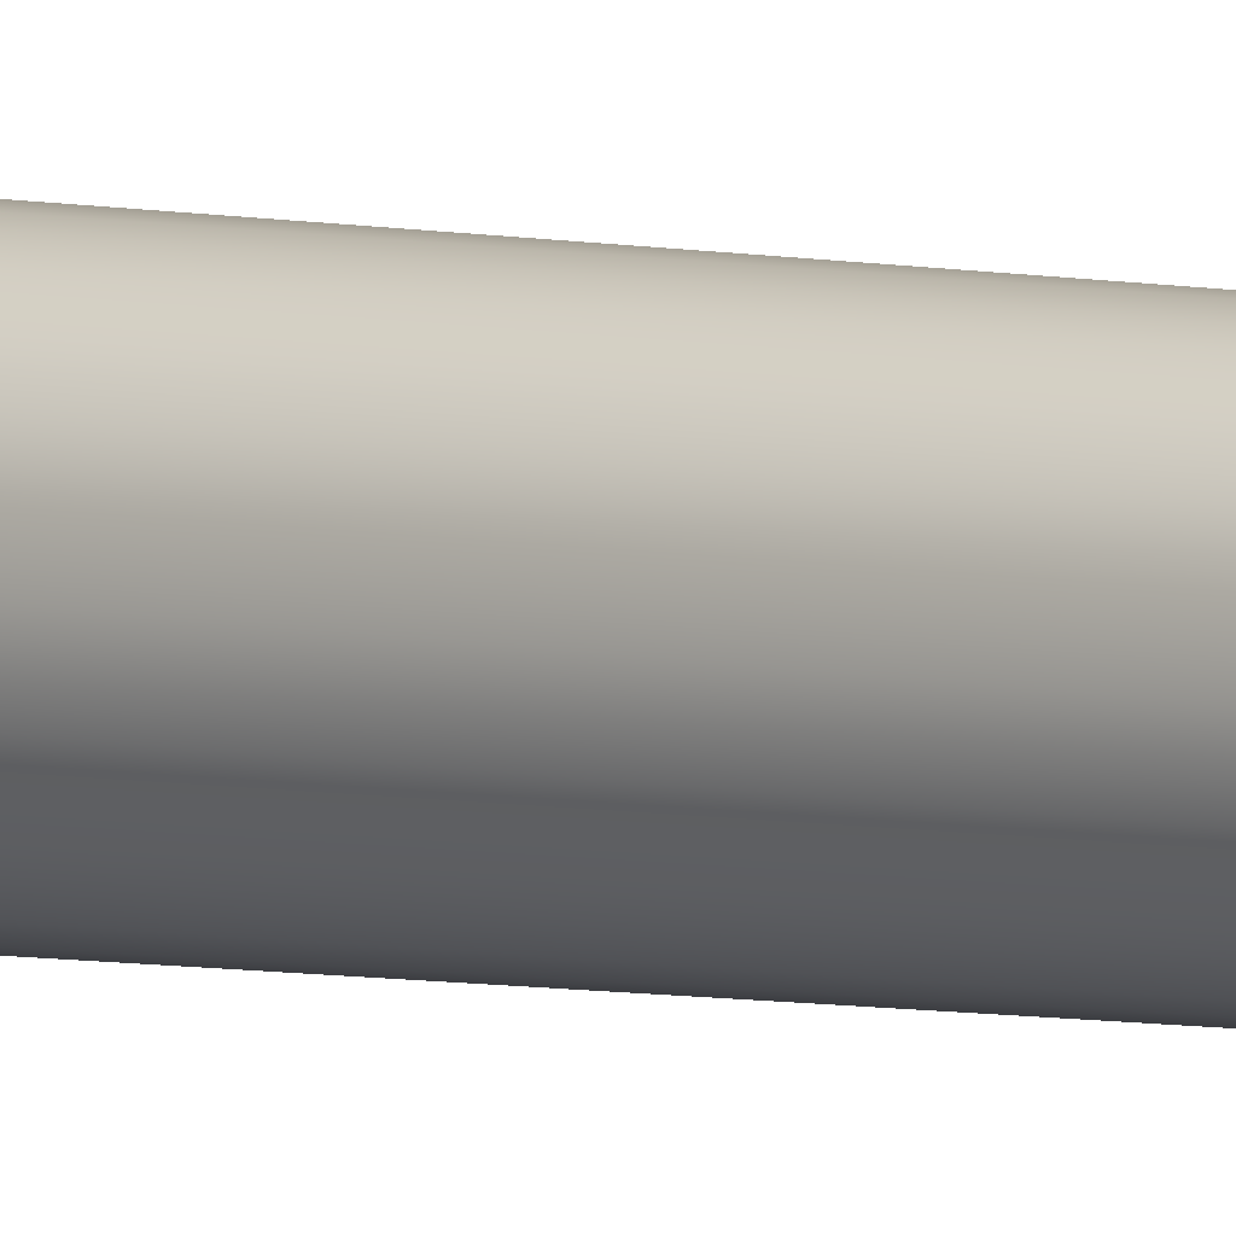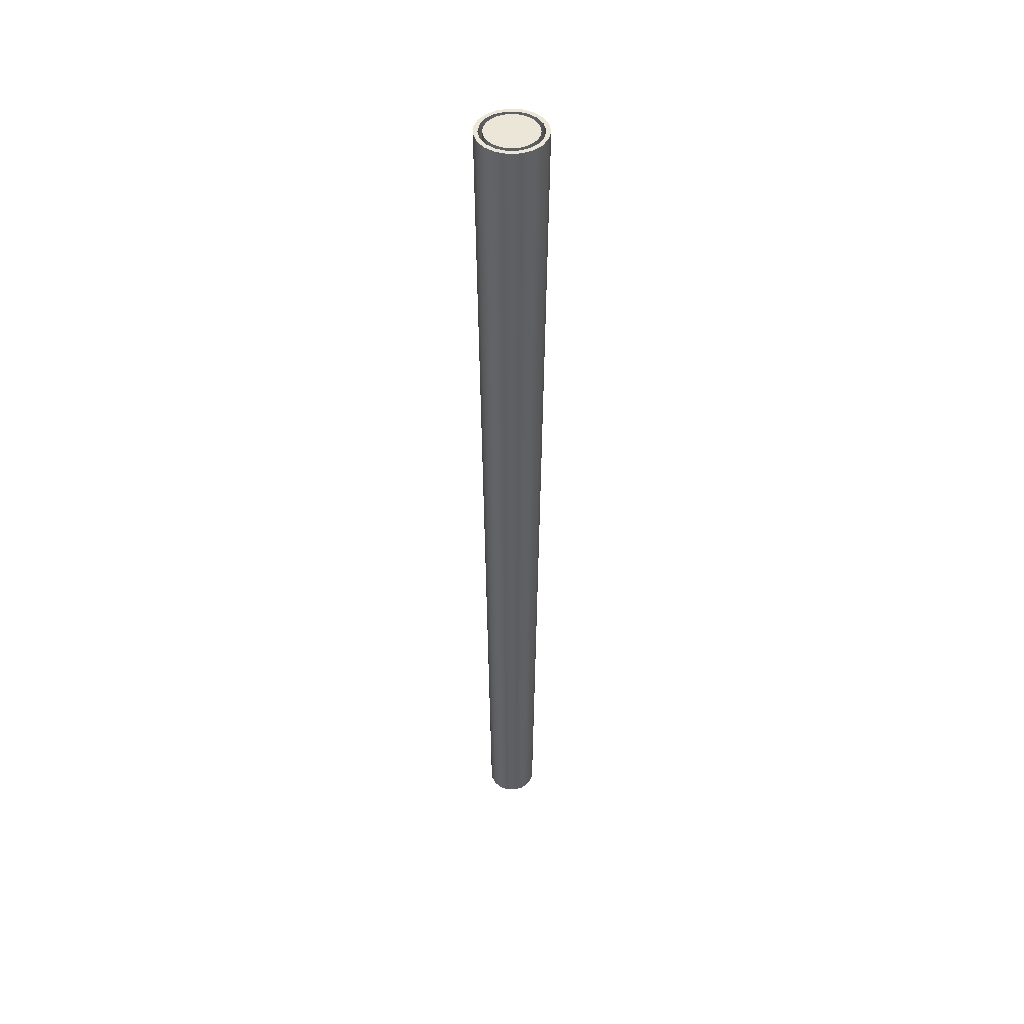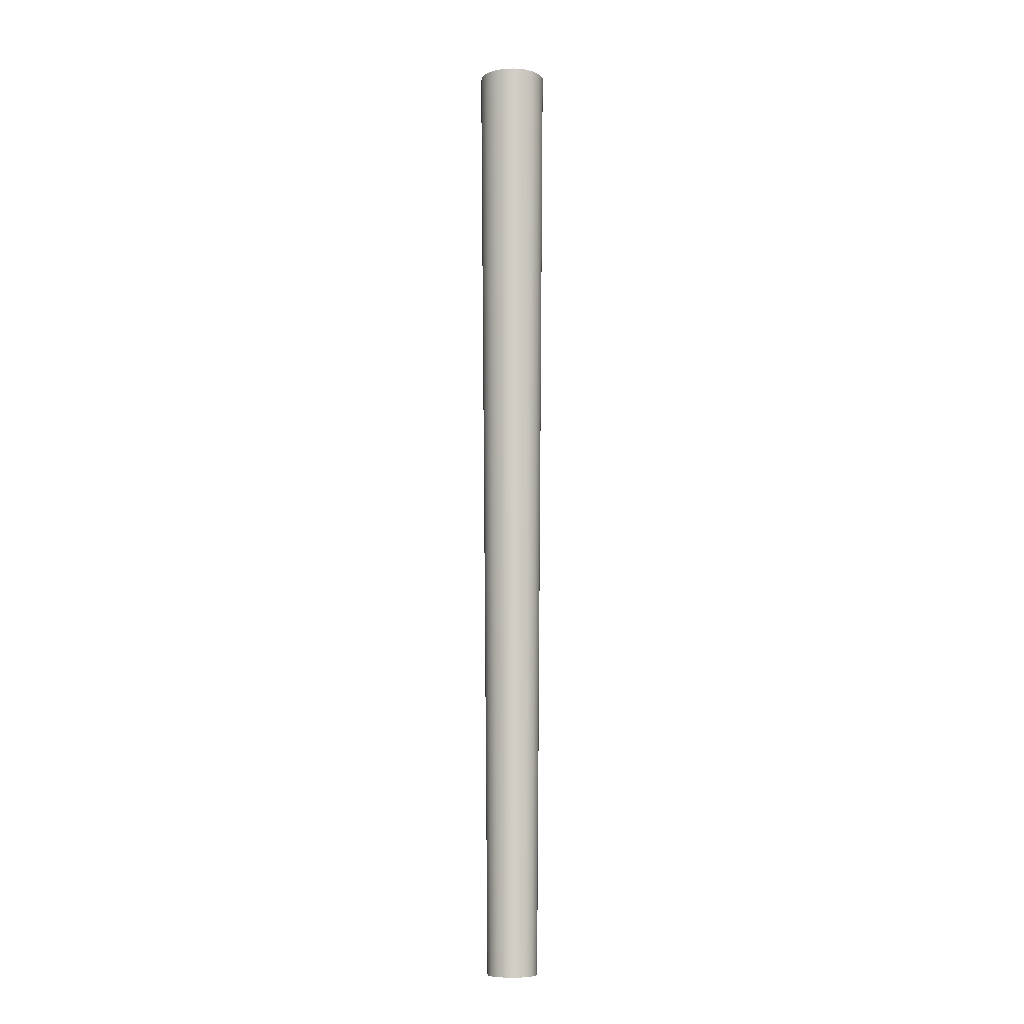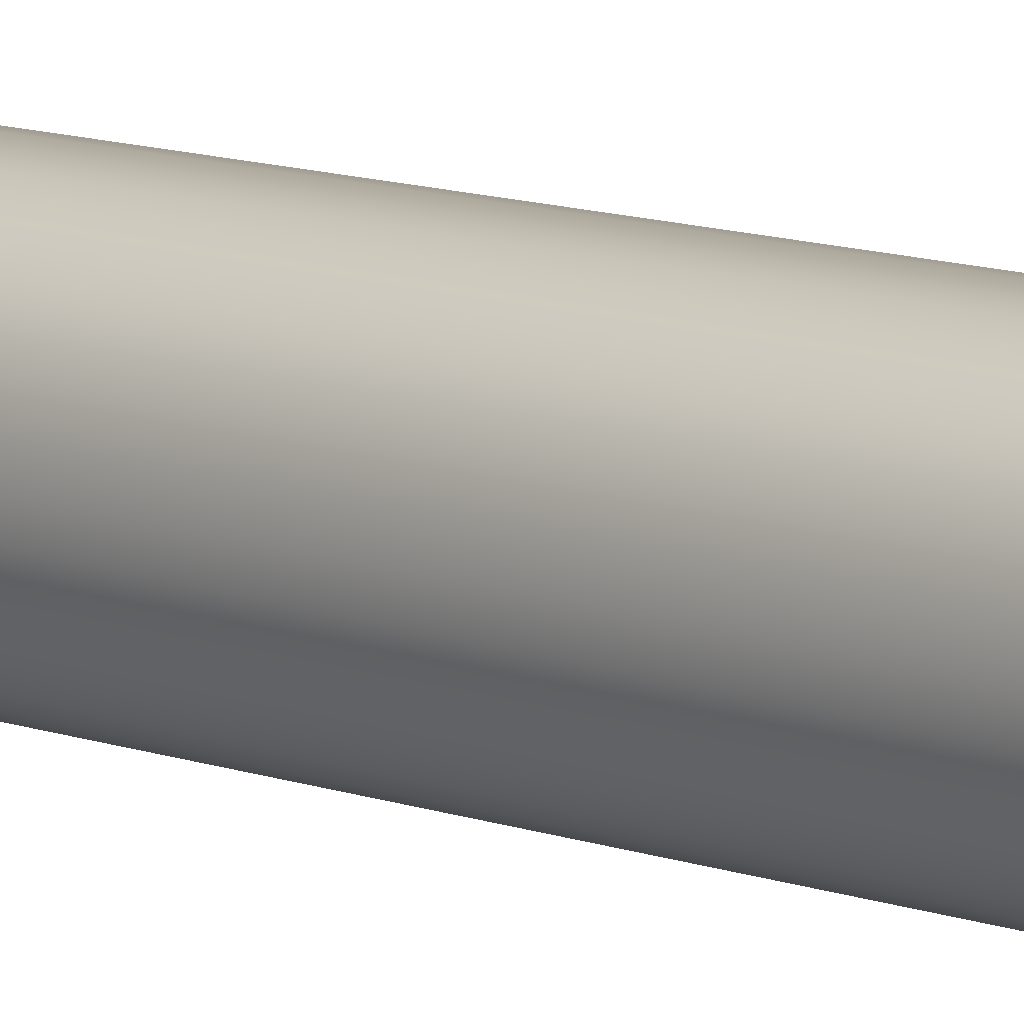
<metadata>
{"format":"obj","ext":"obj","renderer":"f3d","projection":"perspective","resolution":1024,"background":"white","views":[{"elev":-2.7,"azim":-144.4,"up":"+Y"},{"elev":46.6,"azim":-121.4,"up":"+Z"},{"elev":-7.7,"azim":-55.3,"up":"+Z"},{"elev":9.3,"azim":-42.9,"up":"+Y"}]}
</metadata>
<code>
v -2.152 3 11.2
v -2.173 3.119 11.2
v -2.234 3.224 11.2
v -2.326 3.301 11.2
v -2.44 3.342 11.2
v -2.56 3.342 11.2
v -2.674 3.301 11.2
v -2.766 3.224 11.2
v -2.827 3.119 11.2
v -2.848 3 11.2
v -2.827 2.881 11.2
v -2.766 2.776 11.2
v -2.674 2.699 11.2
v -2.56 2.658 11.2
v -2.44 2.658 11.2
v -2.326 2.699 11.2
v -2.234 2.776 11.2
v -2.173 2.881 11.2
v -2.25 3 0
v -2.272 2.898 0
v -2.333 2.814 0
v -2.423 2.762 0
v -2.526 2.751 0
v -2.625 2.783 0
v -2.702 2.853 0
v -2.745 2.948 0
v -2.745 3.052 0
v -2.702 3.147 0
v -2.625 3.217 0
v -2.526 3.249 0
v -2.423 3.238 0
v -2.333 3.186 0
v -2.272 3.102 0
v -2.152 3 11.2
v -2.25 3 0
v -2.898 3 11.2
v -2.876 3.129 11.2
v -2.814 3.244 11.2
v -2.718 3.333 11.2
v -2.598 3.386 11.2
v -2.467 3.396 11.2
v -2.34 3.364 11.2
v -2.231 3.293 11.2
v -2.15 3.189 11.2
v -2.108 3.065 11.2
v -2.108 2.935 11.2
v -2.15 2.811 11.2
v -2.231 2.707 11.2
v -2.34 2.636 11.2
v -2.467 2.604 11.2
v -2.598 2.614 11.2
v -2.718 2.667 11.2
v -2.814 2.756 11.2
v -2.876 2.871 11.2
v -2.8 3 0
v -2.78 2.892 0
v -2.722 2.798 0
v -2.634 2.731 0
v -2.528 2.701 0
v -2.418 2.711 0
v -2.319 2.761 0
v -2.245 2.842 0
v -2.205 2.945 0
v -2.205 3.055 0
v -2.245 3.158 0
v -2.319 3.239 0
v -2.418 3.289 0
v -2.528 3.299 0
v -2.634 3.269 0
v -2.722 3.202 0
v -2.78 3.108 0
v -2.8 3 0
v -2.898 3 11.2
v -2.152 3 11.2
v -2.173 2.881 11.2
v -2.234 2.776 11.2
v -2.326 2.699 11.2
v -2.44 2.658 11.2
v -2.56 2.658 11.2
v -2.674 2.699 11.2
v -2.766 2.776 11.2
v -2.827 2.881 11.2
v -2.848 3 11.2
v -2.827 3.119 11.2
v -2.766 3.224 11.2
v -2.674 3.301 11.2
v -2.56 3.342 11.2
v -2.44 3.342 11.2
v -2.326 3.301 11.2
v -2.234 3.224 11.2
v -2.173 3.119 11.2
v -2.898 3 11.2
v -2.876 2.871 11.2
v -2.814 2.756 11.2
v -2.718 2.667 11.2
v -2.598 2.614 11.2
v -2.467 2.604 11.2
v -2.34 2.636 11.2
v -2.231 2.707 11.2
v -2.15 2.811 11.2
v -2.108 2.935 11.2
v -2.108 3.065 11.2
v -2.15 3.189 11.2
v -2.231 3.293 11.2
v -2.34 3.364 11.2
v -2.467 3.396 11.2
v -2.598 3.386 11.2
v -2.718 3.333 11.2
v -2.814 3.244 11.2
v -2.876 3.129 11.2
v -2.25 3 0
v -2.272 3.102 0
v -2.333 3.186 0
v -2.423 3.238 0
v -2.526 3.249 0
v -2.625 3.217 0
v -2.702 3.147 0
v -2.745 3.052 0
v -2.745 2.948 0
v -2.702 2.853 0
v -2.625 2.783 0
v -2.526 2.751 0
v -2.423 2.762 0
v -2.333 2.814 0
v -2.272 2.898 0
v -2.8 3 0
v -2.78 3.108 0
v -2.722 3.202 0
v -2.634 3.269 0
v -2.528 3.299 0
v -2.418 3.289 0
v -2.319 3.239 0
v -2.245 3.158 0
v -2.205 3.055 0
v -2.205 2.945 0
v -2.245 2.842 0
v -2.319 2.761 0
v -2.418 2.711 0
v -2.528 2.701 0
v -2.634 2.731 0
v -2.722 2.798 0
v -2.78 2.892 0
v -2.7 3 1.8
v -2.683 2.919 1.8
v -2.634 2.851 1.8
v -2.562 2.81 1.8
v -2.479 2.801 1.8
v -2.4 2.827 1.8
v -2.338 2.882 1.8
v -2.304 2.958 1.8
v -2.304 3.042 1.8
v -2.338 3.118 1.8
v -2.4 3.173 1.8
v -2.479 3.199 1.8
v -2.562 3.19 1.8
v -2.634 3.149 1.8
v -2.683 3.081 1.8
v -2.7 3 11.2
v -2.683 3.081 11.2
v -2.634 3.149 11.2
v -2.562 3.19 11.2
v -2.479 3.199 11.2
v -2.4 3.173 11.2
v -2.338 3.118 11.2
v -2.304 3.042 11.2
v -2.304 2.958 11.2
v -2.338 2.882 11.2
v -2.4 2.827 11.2
v -2.479 2.801 11.2
v -2.562 2.81 11.2
v -2.634 2.851 11.2
v -2.683 2.919 11.2
v -2.7 3 11.2
v -2.7 3 1.8
v -2.7 3 11.2
v -2.683 2.919 11.2
v -2.634 2.851 11.2
v -2.562 2.81 11.2
v -2.479 2.801 11.2
v -2.4 2.827 11.2
v -2.338 2.882 11.2
v -2.304 2.958 11.2
v -2.304 3.042 11.2
v -2.338 3.118 11.2
v -2.4 3.173 11.2
v -2.479 3.199 11.2
v -2.562 3.19 11.2
v -2.634 3.149 11.2
v -2.683 3.081 11.2
v -2.7 3 1.8
v -2.683 3.081 1.8
v -2.634 3.149 1.8
v -2.562 3.19 1.8
v -2.479 3.199 1.8
v -2.4 3.173 1.8
v -2.338 3.118 1.8
v -2.304 3.042 1.8
v -2.304 2.958 1.8
v -2.338 2.882 1.8
v -2.4 2.827 1.8
v -2.479 2.801 1.8
v -2.562 2.81 1.8
v -2.634 2.851 1.8
v -2.683 2.919 1.8
v -2.8 3 10
v -2.797 2.959 10
v -2.789 2.919 10
v -2.775 2.88 10
v -2.756 2.844 10
v -2.733 2.811 10
v -2.705 2.781 10
v -2.673 2.755 10
v -2.638 2.734 10
v -2.6 2.717 10
v -2.561 2.706 10
v -2.52 2.701 10
v -2.48 2.701 10
v -2.439 2.706 10
v -2.4 2.717 10
v -2.362 2.734 10
v -2.327 2.755 10
v -2.295 2.781 10
v -2.267 2.811 10
v -2.244 2.844 10
v -2.225 2.88 10
v -2.211 2.919 10
v -2.203 2.959 10
v -2.2 3 10
v -2.203 3.041 10
v -2.211 3.081 10
v -2.225 3.12 10
v -2.244 3.156 10
v -2.267 3.189 10
v -2.295 3.219 10
v -2.327 3.245 10
v -2.362 3.266 10
v -2.4 3.283 10
v -2.439 3.294 10
v -2.48 3.299 10
v -2.52 3.299 10
v -2.561 3.294 10
v -2.6 3.283 10
v -2.638 3.266 10
v -2.673 3.245 10
v -2.705 3.219 10
v -2.733 3.189 10
v -2.756 3.156 10
v -2.775 3.12 10
v -2.789 3.081 10
v -2.797 3.041 10
v -2.8 3 11.2
v -2.797 3.041 11.2
v -2.789 3.081 11.2
v -2.775 3.12 11.2
v -2.756 3.156 11.2
v -2.733 3.189 11.2
v -2.705 3.219 11.2
v -2.673 3.245 11.2
v -2.638 3.266 11.2
v -2.6 3.283 11.2
v -2.561 3.294 11.2
v -2.52 3.299 11.2
v -2.48 3.299 11.2
v -2.439 3.294 11.2
v -2.4 3.283 11.2
v -2.362 3.266 11.2
v -2.327 3.245 11.2
v -2.295 3.219 11.2
v -2.267 3.189 11.2
v -2.244 3.156 11.2
v -2.225 3.12 11.2
v -2.211 3.081 11.2
v -2.203 3.041 11.2
v -2.2 3 11.2
v -2.203 2.959 11.2
v -2.211 2.919 11.2
v -2.225 2.88 11.2
v -2.244 2.844 11.2
v -2.267 2.811 11.2
v -2.295 2.781 11.2
v -2.327 2.755 11.2
v -2.362 2.734 11.2
v -2.4 2.717 11.2
v -2.439 2.706 11.2
v -2.48 2.701 11.2
v -2.52 2.701 11.2
v -2.561 2.706 11.2
v -2.6 2.717 11.2
v -2.638 2.734 11.2
v -2.673 2.755 11.2
v -2.705 2.781 11.2
v -2.733 2.811 11.2
v -2.756 2.844 11.2
v -2.775 2.88 11.2
v -2.789 2.919 11.2
v -2.797 2.959 11.2
v -2.8 3 11.2
v -2.8 3 10
v -2.8 3 11.2
v -2.797 2.959 11.2
v -2.789 2.919 11.2
v -2.775 2.88 11.2
v -2.756 2.844 11.2
v -2.733 2.811 11.2
v -2.705 2.781 11.2
v -2.673 2.755 11.2
v -2.638 2.734 11.2
v -2.6 2.717 11.2
v -2.561 2.706 11.2
v -2.52 2.701 11.2
v -2.48 2.701 11.2
v -2.439 2.706 11.2
v -2.4 2.717 11.2
v -2.362 2.734 11.2
v -2.327 2.755 11.2
v -2.295 2.781 11.2
v -2.267 2.811 11.2
v -2.244 2.844 11.2
v -2.225 2.88 11.2
v -2.211 2.919 11.2
v -2.203 2.959 11.2
v -2.2 3 11.2
v -2.203 3.041 11.2
v -2.211 3.081 11.2
v -2.225 3.12 11.2
v -2.244 3.156 11.2
v -2.267 3.189 11.2
v -2.295 3.219 11.2
v -2.327 3.245 11.2
v -2.362 3.266 11.2
v -2.4 3.283 11.2
v -2.439 3.294 11.2
v -2.48 3.299 11.2
v -2.52 3.299 11.2
v -2.561 3.294 11.2
v -2.6 3.283 11.2
v -2.638 3.266 11.2
v -2.673 3.245 11.2
v -2.705 3.219 11.2
v -2.733 3.189 11.2
v -2.756 3.156 11.2
v -2.775 3.12 11.2
v -2.789 3.081 11.2
v -2.797 3.041 11.2
v -2.8 3 10
v -2.797 3.041 10
v -2.789 3.081 10
v -2.775 3.12 10
v -2.756 3.156 10
v -2.733 3.189 10
v -2.705 3.219 10
v -2.673 3.245 10
v -2.638 3.266 10
v -2.6 3.283 10
v -2.561 3.294 10
v -2.52 3.299 10
v -2.48 3.299 10
v -2.439 3.294 10
v -2.4 3.283 10
v -2.362 3.266 10
v -2.327 3.245 10
v -2.295 3.219 10
v -2.267 3.189 10
v -2.244 3.156 10
v -2.225 3.12 10
v -2.211 3.081 10
v -2.203 3.041 10
v -2.2 3 10
v -2.203 2.959 10
v -2.211 2.919 10
v -2.225 2.88 10
v -2.244 2.844 10
v -2.267 2.811 10
v -2.295 2.781 10
v -2.327 2.755 10
v -2.362 2.734 10
v -2.4 2.717 10
v -2.439 2.706 10
v -2.48 2.701 10
v -2.52 2.701 10
v -2.561 2.706 10
v -2.6 2.717 10
v -2.638 2.734 10
v -2.673 2.755 10
v -2.705 2.781 10
v -2.733 2.811 10
v -2.756 2.844 10
v -2.775 2.88 10
v -2.789 2.919 10
v -2.797 2.959 10
g b28dc6e2-e36a-11ea-b8f1-54bf646e7e1f
f 18 34 19
f 35 1 2
f 35 2 33
f 33 2 3
f 33 3 32
f 32 3 4
f 32 4 31
f 31 4 5
f 31 5 30
f 30 5 6
f 30 6 29
f 29 6 7
f 29 7 8
f 29 8 28
f 28 8 9
f 28 9 27
f 27 9 10
f 27 10 26
f 26 10 11
f 26 11 25
f 25 11 12
f 25 12 24
f 24 12 13
f 24 13 14
f 24 14 23
f 23 14 15
f 23 15 22
f 22 15 16
f 22 16 21
f 21 16 17
f 21 17 20
f 20 17 18
f 20 18 19
g b2607452-e36a-11ea-ba67-54bf646e7e1f
f 54 73 55
f 72 36 37
f 72 37 71
f 71 37 38
f 71 38 70
f 70 38 39
f 70 39 69
f 69 39 40
f 69 40 68
f 68 40 41
f 68 41 67
f 67 41 42
f 67 42 66
f 66 42 43
f 66 43 65
f 65 43 44
f 65 44 64
f 64 44 45
f 64 45 46
f 64 46 63
f 63 46 47
f 63 47 62
f 62 47 48
f 62 48 61
f 61 48 49
f 61 49 60
f 60 49 50
f 60 50 59
f 59 50 51
f 59 51 58
f 58 51 52
f 58 52 57
f 57 52 53
f 57 53 56
f 56 53 54
f 56 54 55
g b260c274-e36a-11ea-a088-54bf646e7e1f
f 75 101 74
f 74 101 102
f 74 102 91
f 91 102 103
f 91 103 90
f 90 103 104
f 90 104 89
f 89 104 105
f 89 105 88
f 88 105 106
f 88 106 87
f 87 106 107
f 87 107 86
f 86 107 108
f 86 108 85
f 85 108 109
f 85 109 84
f 84 109 110
f 84 110 83
f 83 110 92
f 83 92 93
f 101 75 100
f 100 75 76
f 100 76 99
f 99 76 77
f 99 77 98
f 98 77 78
f 98 78 97
f 97 78 79
f 97 79 96
f 96 79 80
f 96 80 95
f 95 80 81
f 95 81 94
f 94 81 82
f 94 82 93
f 93 82 83
g b260e988-e36a-11ea-a805-54bf646e7e1f
f 112 134 111
f 111 134 135
f 111 135 125
f 125 135 136
f 125 136 124
f 124 136 137
f 124 137 123
f 123 137 138
f 123 138 122
f 122 138 139
f 122 139 140
f 134 112 133
f 133 112 113
f 133 113 132
f 132 113 114
f 132 114 131
f 131 114 115
f 131 115 130
f 130 115 129
f 129 115 116
f 129 116 128
f 128 116 117
f 128 117 127
f 127 117 118
f 127 118 126
f 126 118 119
f 126 119 142
f 142 119 120
f 142 120 141
f 141 120 121
f 141 121 140
f 140 121 122
g b2bdb15e-e36a-11ea-adf5-54bf646e7e1f
f 144 172 143
f 143 172 173
f 174 158 157
f 157 158 159
f 157 159 156
f 156 159 160
f 156 160 155
f 155 160 161
f 155 161 154
f 154 161 162
f 154 162 153
f 153 162 163
f 153 163 152
f 152 163 164
f 152 164 151
f 151 164 165
f 151 165 150
f 150 165 166
f 150 166 149
f 149 166 167
f 149 167 148
f 148 167 168
f 148 168 147
f 147 168 169
f 147 169 146
f 146 169 170
f 146 170 145
f 145 170 171
f 145 171 144
f 144 171 172
g b2bdff7a-e36a-11ea-bfc6-54bf646e7e1f
f 176 182 175
f 175 182 183
f 175 183 189
f 189 183 184
f 189 184 188
f 188 184 185
f 188 185 187
f 187 185 186
f 182 176 181
f 181 176 177
f 181 177 180
f 180 177 178
f 180 178 179
g b2be2692-e36a-11ea-a9c0-54bf646e7e1f
f 191 197 190
f 190 197 198
f 190 198 204
f 204 198 199
f 204 199 203
f 203 199 200
f 203 200 202
f 202 200 201
f 197 191 196
f 196 191 192
f 196 192 195
f 195 192 193
f 195 193 194
g b2edc2f8-e36a-11ea-a72a-54bf646e7e1f
f 206 296 205
f 205 296 297
f 298 251 250
f 250 251 252
f 250 252 249
f 249 252 253
f 249 253 248
f 248 253 254
f 248 254 247
f 247 254 255
f 247 255 246
f 246 255 256
f 246 256 245
f 245 256 257
f 245 257 244
f 244 257 258
f 244 258 243
f 243 258 259
f 243 259 242
f 242 259 260
f 242 260 241
f 241 260 261
f 241 261 240
f 240 261 262
f 240 262 239
f 239 262 263
f 239 263 238
f 238 263 264
f 238 264 237
f 237 264 265
f 237 265 236
f 236 265 266
f 236 266 235
f 235 266 267
f 235 267 234
f 234 267 268
f 234 268 233
f 233 268 269
f 233 269 232
f 232 269 270
f 232 270 231
f 231 270 271
f 231 271 230
f 230 271 272
f 230 272 229
f 229 272 273
f 229 273 228
f 228 273 274
f 228 274 227
f 227 274 275
f 227 275 226
f 226 275 276
f 226 276 225
f 225 276 277
f 225 277 224
f 224 277 278
f 224 278 223
f 223 278 279
f 223 279 222
f 222 279 280
f 222 280 221
f 221 280 281
f 221 281 220
f 220 281 282
f 220 282 219
f 219 282 283
f 219 283 218
f 218 283 284
f 218 284 217
f 217 284 285
f 217 285 216
f 216 285 286
f 216 286 215
f 215 286 287
f 215 287 214
f 214 287 288
f 214 288 213
f 213 288 289
f 213 289 212
f 212 289 290
f 212 290 211
f 211 290 291
f 211 291 210
f 210 291 292
f 210 292 209
f 209 292 293
f 209 293 208
f 208 293 294
f 208 294 207
f 207 294 295
f 207 295 206
f 206 295 296
g b2ee864c-e36a-11ea-8c9e-54bf646e7e1f
f 300 321 299
f 299 321 322
f 299 322 344
f 344 322 323
f 344 323 343
f 343 323 324
f 343 324 342
f 342 324 325
f 342 325 341
f 341 325 326
f 341 326 340
f 340 326 327
f 340 327 339
f 339 327 328
f 339 328 338
f 338 328 329
f 338 329 337
f 337 329 330
f 337 330 336
f 336 330 331
f 336 331 335
f 335 331 332
f 335 332 334
f 334 332 333
f 321 300 320
f 320 300 301
f 320 301 319
f 319 301 302
f 319 302 318
f 318 302 303
f 318 303 317
f 317 303 304
f 317 304 316
f 316 304 305
f 316 305 315
f 315 305 306
f 315 306 314
f 314 306 307
f 314 307 313
f 313 307 308
f 313 308 312
f 312 308 309
f 312 309 311
f 311 309 310
g b2ef2292-e36a-11ea-ba84-54bf646e7e1f
f 346 367 345
f 345 367 368
f 345 368 390
f 390 368 369
f 390 369 389
f 389 369 370
f 389 370 388
f 388 370 371
f 388 371 387
f 387 371 372
f 387 372 386
f 386 372 373
f 386 373 385
f 385 373 374
f 385 374 384
f 384 374 375
f 384 375 383
f 383 375 376
f 383 376 382
f 382 376 377
f 382 377 381
f 381 377 378
f 381 378 380
f 380 378 379
f 367 346 366
f 366 346 347
f 366 347 365
f 365 347 348
f 365 348 364
f 364 348 349
f 364 349 363
f 363 349 350
f 363 350 362
f 362 350 351
f 362 351 361
f 361 351 352
f 361 352 360
f 360 352 353
f 360 353 359
f 359 353 354
f 359 354 358
f 358 354 355
f 358 355 357
f 357 355 356

</code>
